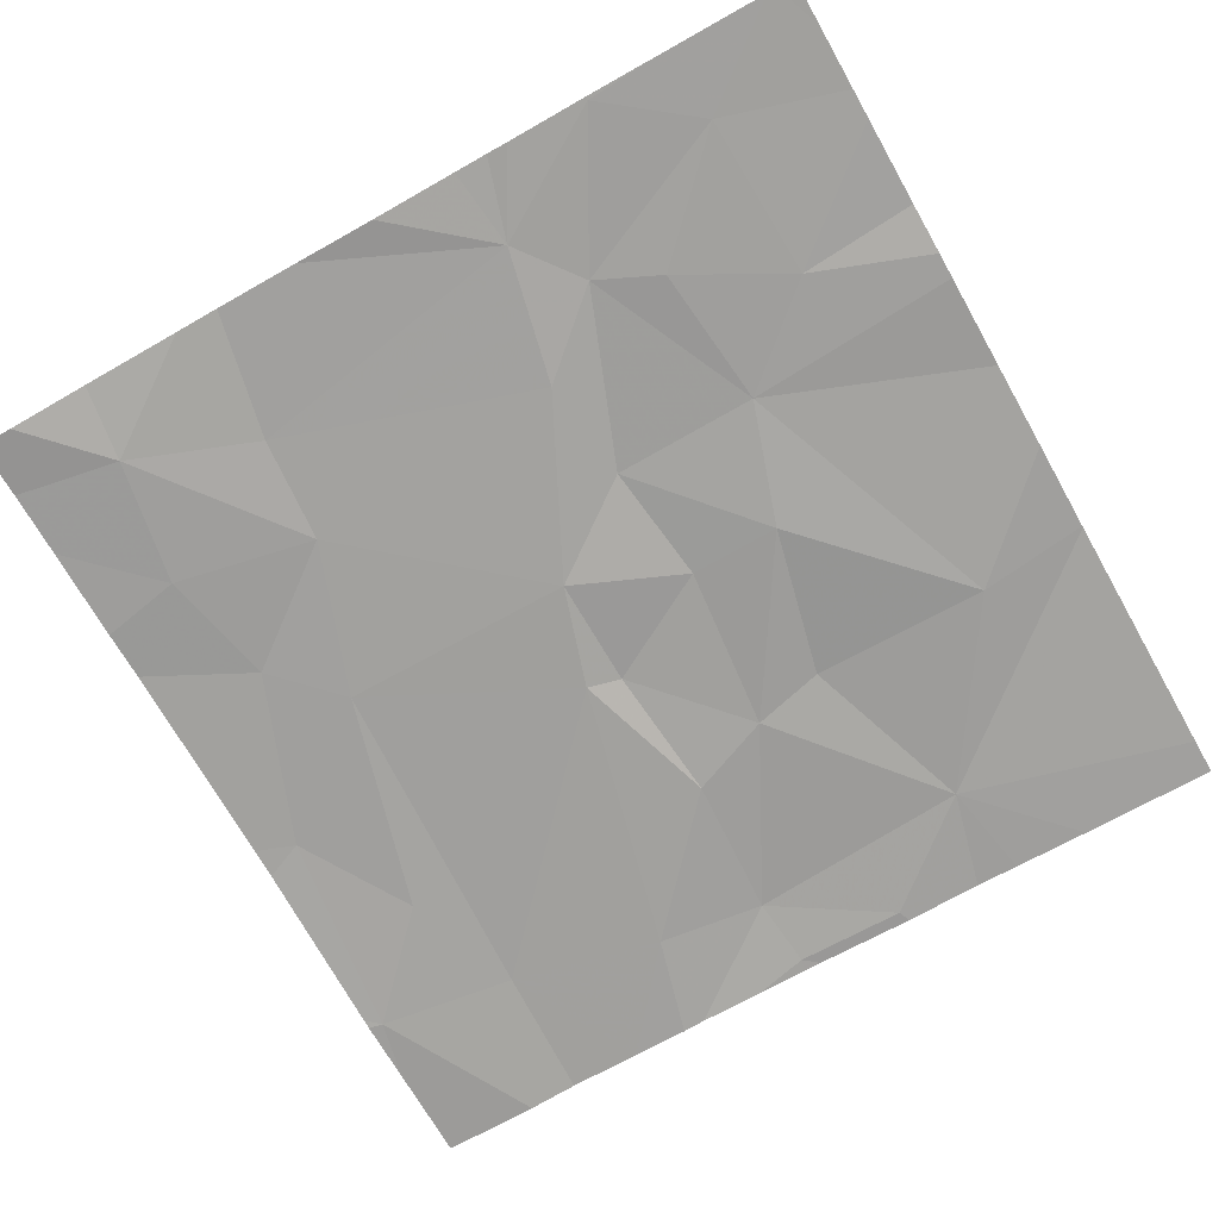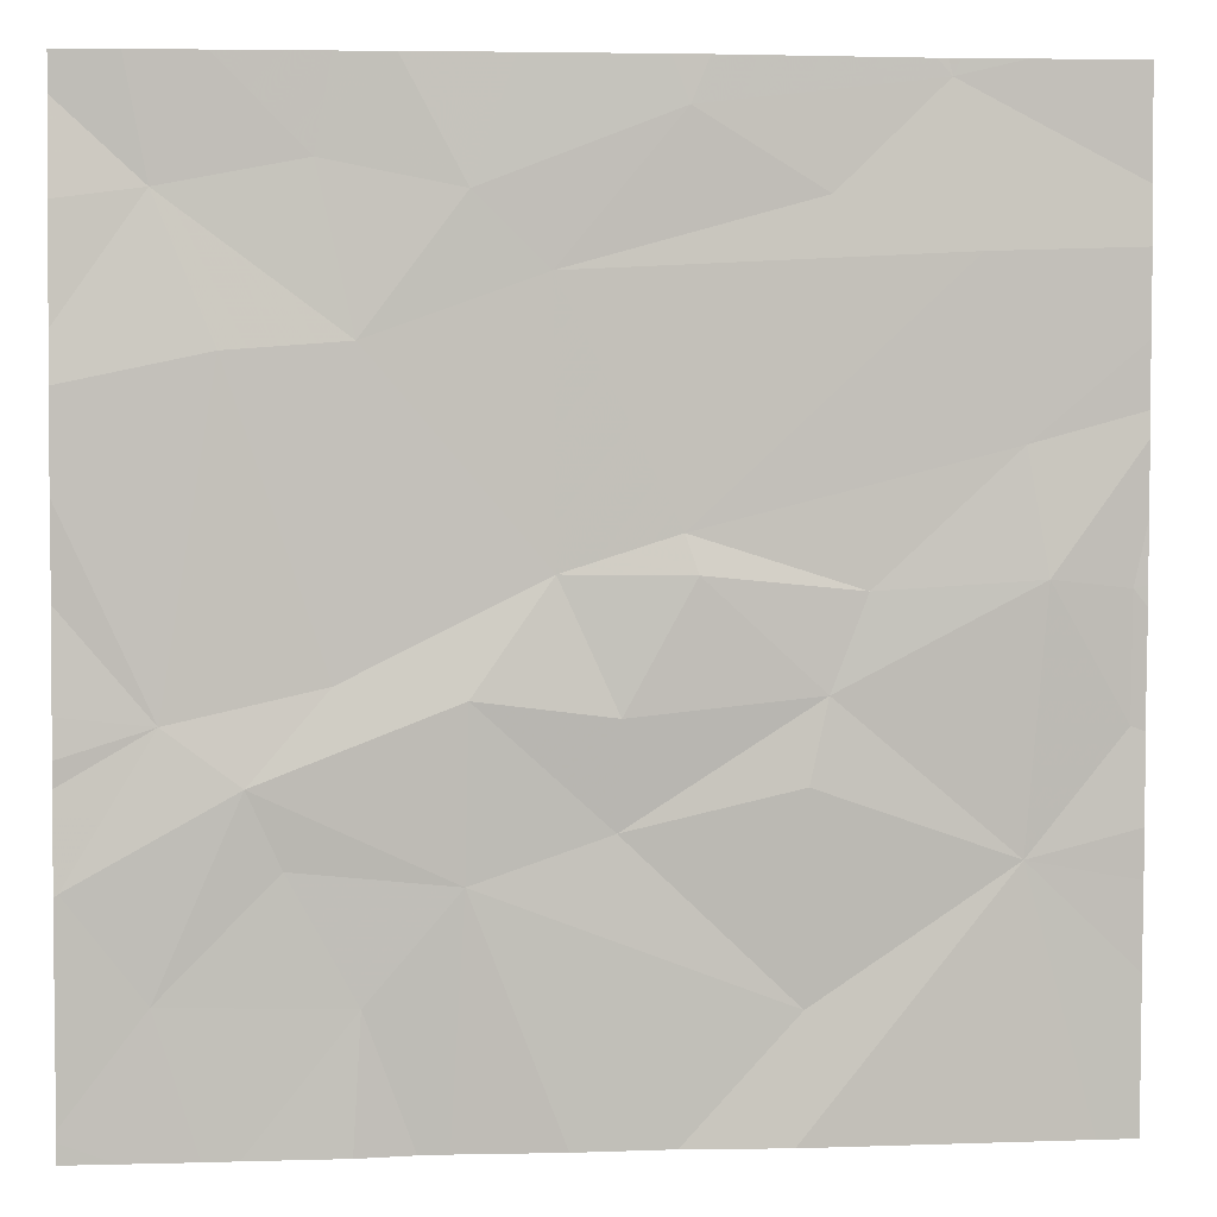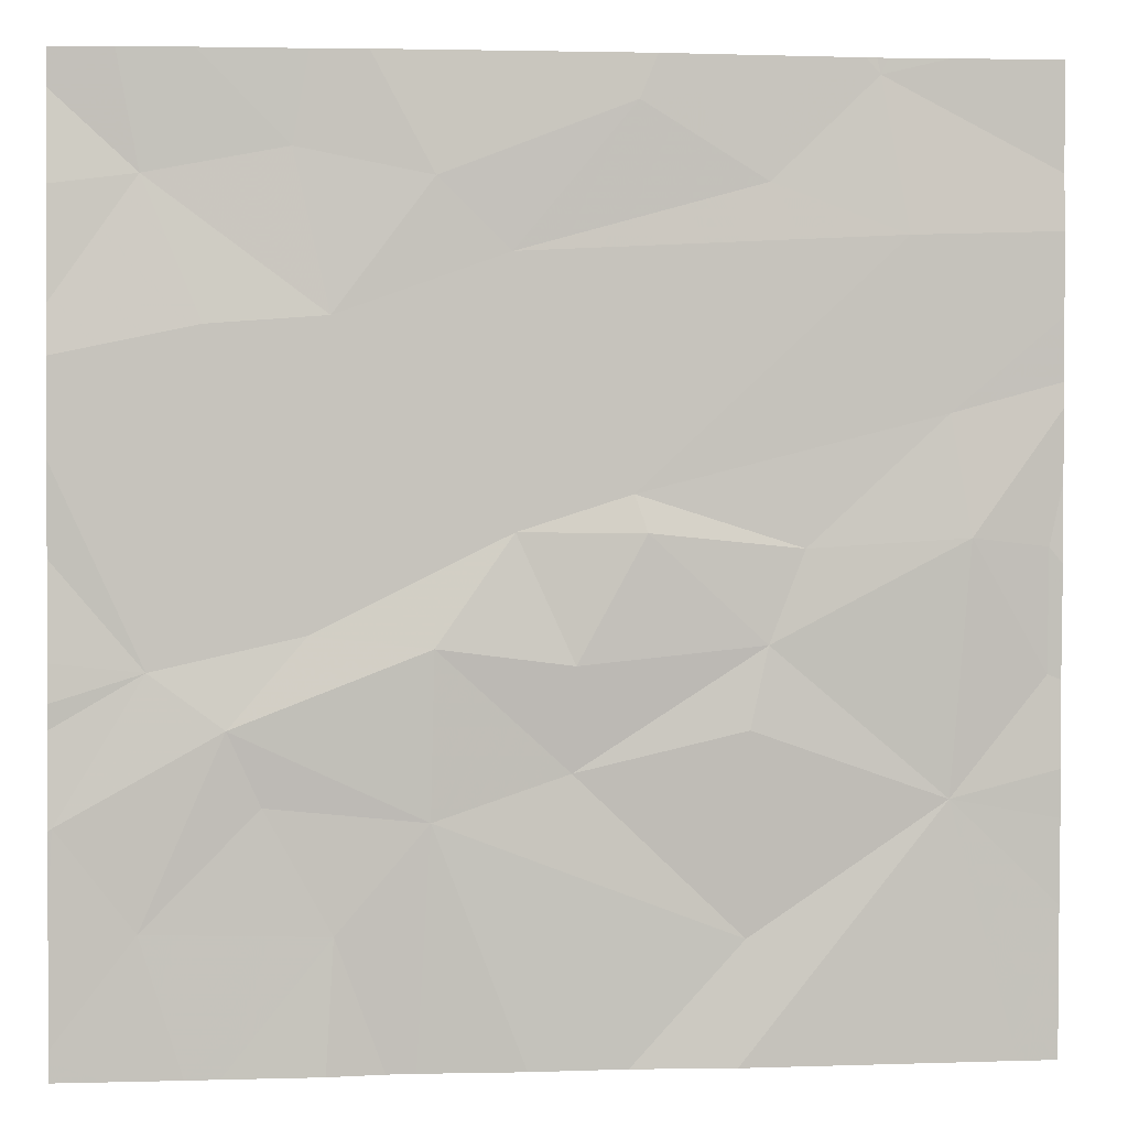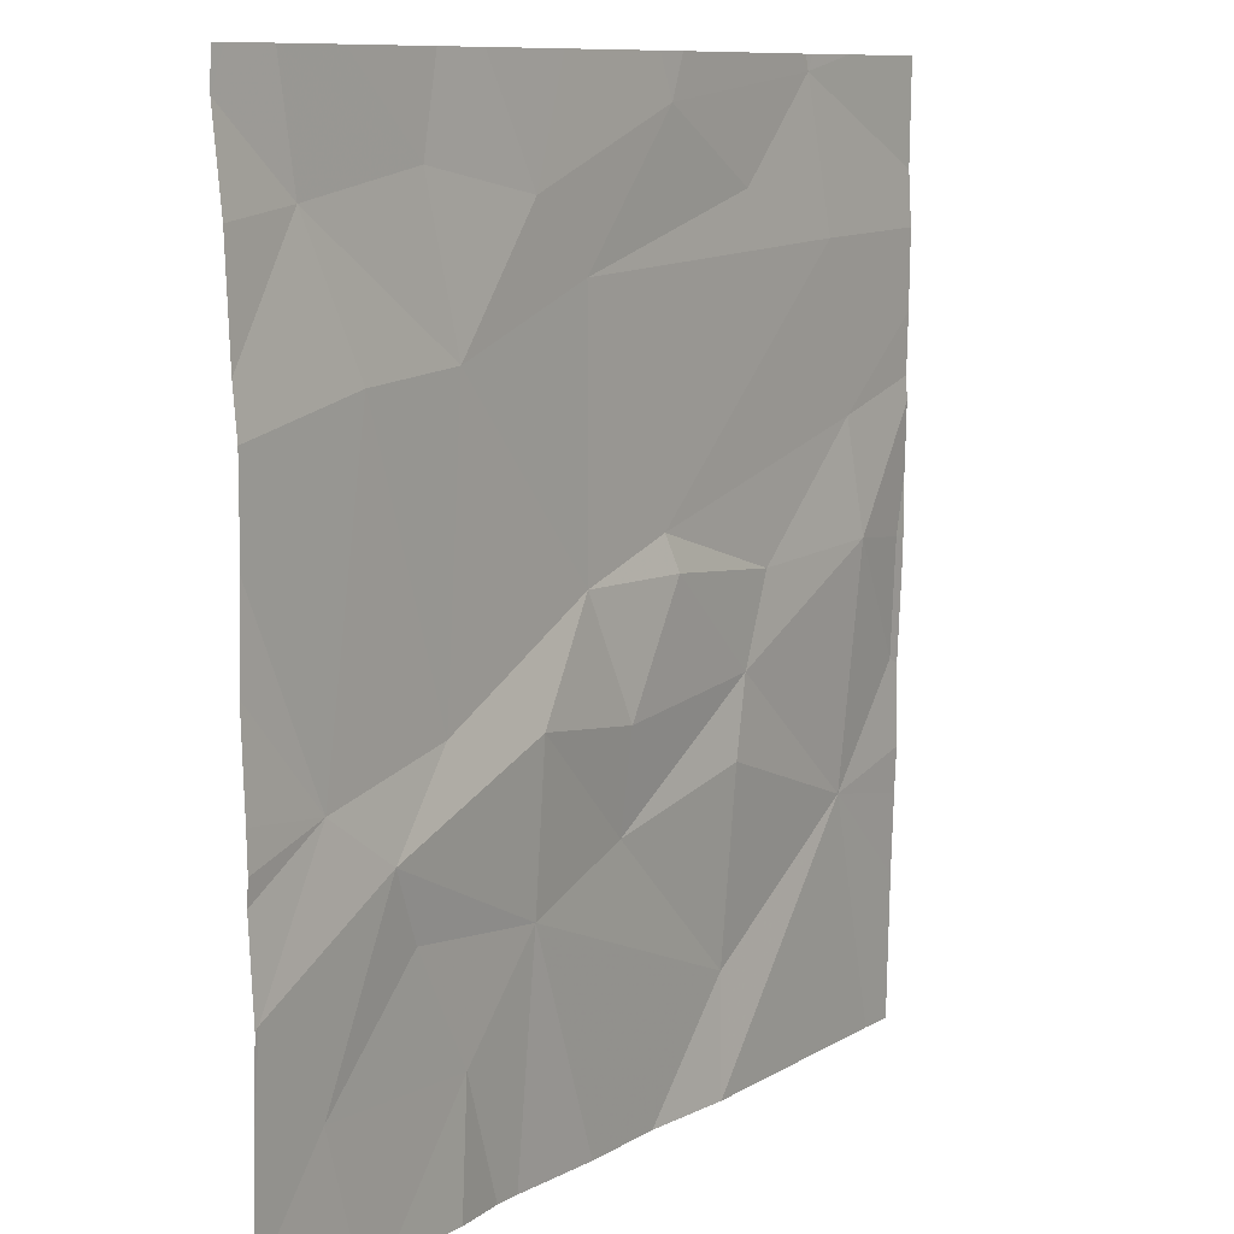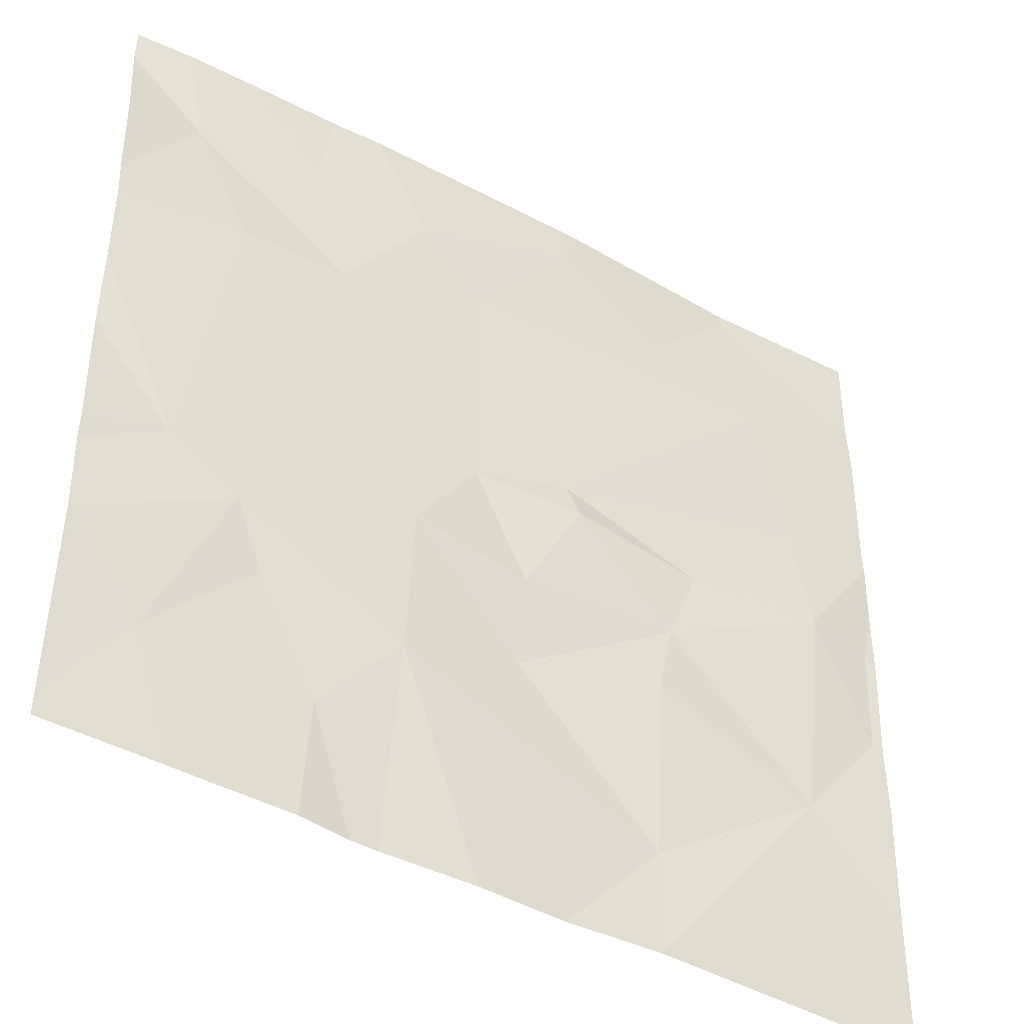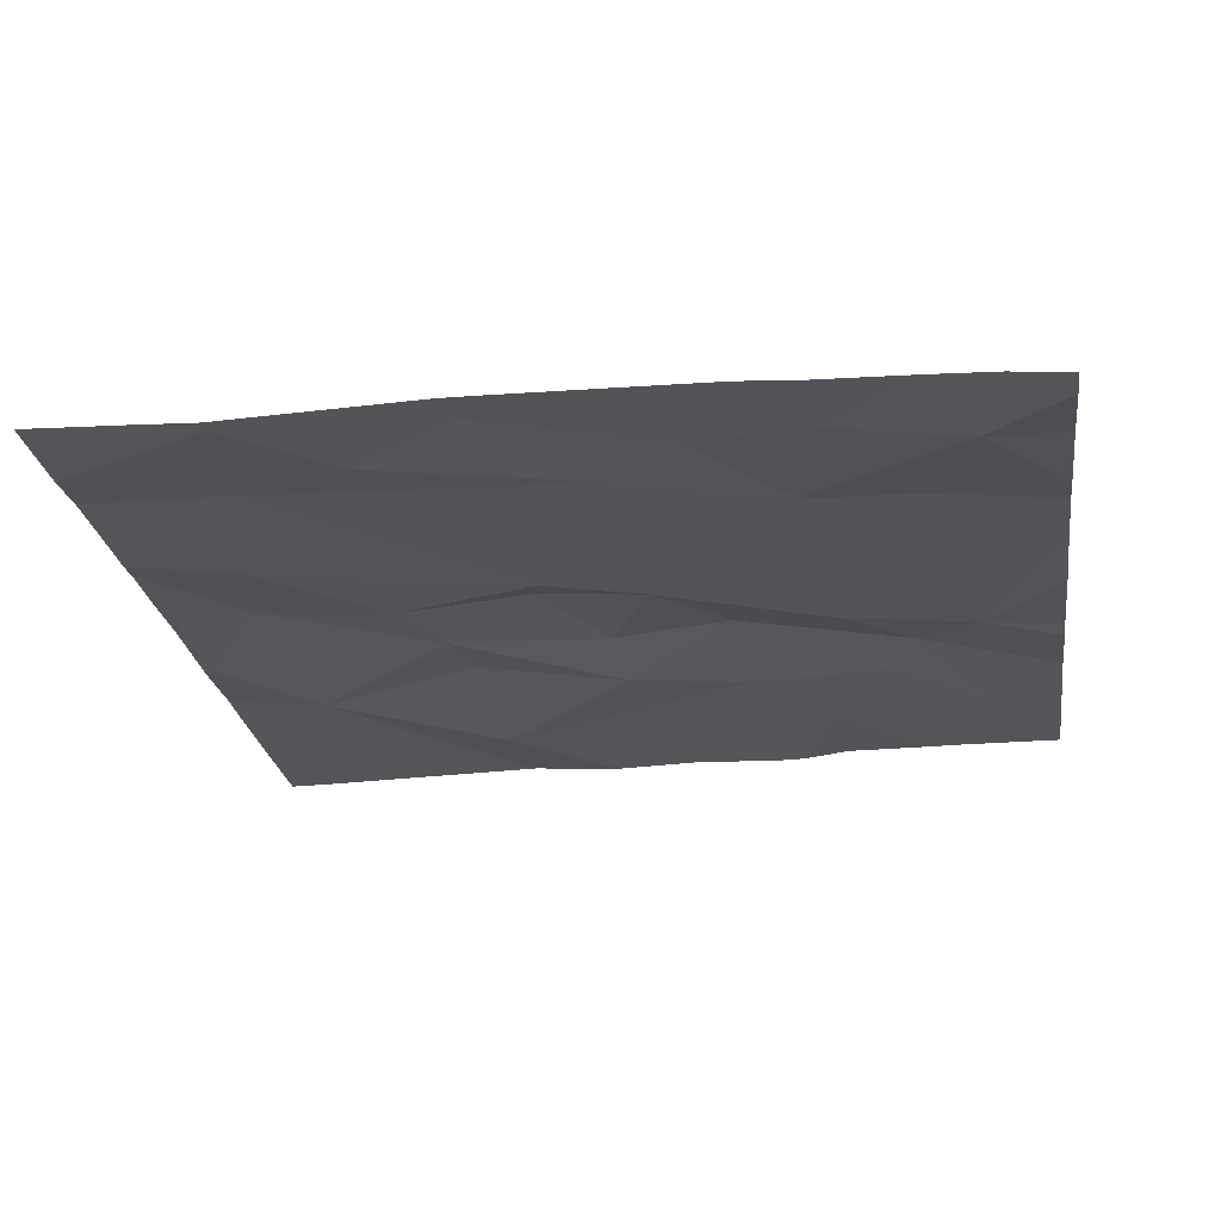
<metadata>
{"format":"obj","ext":"obj","renderer":"f3d","projection":"perspective","resolution":1024,"background":"white","views":[{"elev":-72.1,"azim":-60.6,"up":"+Z"},{"elev":3.1,"azim":-5.5,"up":"+Y"},{"elev":1.2,"azim":-6.0,"up":"+Y"},{"elev":9.7,"azim":-54.6,"up":"+Y"},{"elev":-43.2,"azim":-33.2,"up":"+Y"},{"elev":-23.4,"azim":-171.4,"up":"+Z"}]}
</metadata>
<code>
v -123.6 238.1 483.3
v -122.6 238.1 483.2
v -121.9 236.9 483.3
v -125.4 238.1 483.2
v -121.9 236.8 483.3
v -124.1 238.1 483.2
v -124.5 238.1 483.2
v -123.7 235.8 483.3
v -123.7 235.4 483.2
v -123.9 234.3 483.2
v -122 234.3 483.2
v -125.3 235.8 483.2
v -125.7 235.3 483.3
v -121.9 235.8 483.2
v -121.9 236.5 483.3
v -121.9 236.2 483.3
v -124.9 235.3 483.3
v -124.6 234.8 483.2
v -125.4 234.9 483.3
v -123.1 234.8 483.2
v -123.1 235.6 483.3
v -122.3 235.3 483.2
v -125.1 238.1 483.2
v -123.5 234.3 483.2
v -124.3 235.3 483.3
v -123 235.9 483.3
v -125 235.6 483.3
v -121.9 235.8 483.2
v -124.3 235.9 483.3
v -121.9 236.3 483.3
v -124.7 236 483.2
v -124 236.3 483.2
v -124.6 237.1 483.2
v -123.1 234.3 483.2
v -121.9 236.3 483.3
v -121.9 234.9 483.2
v -125.1 237.1 483.3
v -122.2 236.3 483.3
v -122.9 236.3 483.3
v -123.5 236.5 483.2
v -123.5 236.3 483.3
v -124.7 238.1 483.2
v -122.3 236.8 483.3
v -124.7 234.3 483.2
v -122.5 237.5 483.3
v -124 237.4 483.2
v -124.3 237.7 483.3
v -125.2 234.3 483.2
v -123 237.7 483.2
v -123.5 238 483.3
v -124.8 237.8 483.2
v -125.3 237.7 483.2
v -121.9 235.4 483.2
v -124.4 234.3 483.2
v -122.6 238.1 483.2
v -121.9 235.2 483.2
v -122.5 238.1 483.2
v -125.7 234.4 483.2
v -125.7 234.4 483.2
v -125.7 235.3 483.3
v -125.7 235.2 483.3
v -125.7 234.9 483.3
v -125.7 235.9 483.3
v -125.7 235.7 483.3
v -125.7 235.6 483.3
v -125.7 236.2 483.2
v -125.7 236.6 483.3
v -125.7 237 483.3
v -125.7 237.2 483.2
v -125.7 237.6 483.2
v -125.7 238 483.2
v -121.9 237.2 483.3
v -121.9 237.5 483.3
v -121.9 237.7 483.3
v -123.1 234.3 483.2
v -125.1 234.3 483.2
v -124.3 234.3 483.2
v -121.9 234.3 483.2
v -125.5 234.3 483.2
v -125.7 234.3 483.2
v -121.9 234.3 483.2
v -123.4 238.1 483.3
v -122.6 238.1 483.2
v -125.6 238.1 483.2
v -125.7 238.1 483.2
v -122.3 238.1 483.2
v -121.9 238.1 483.3
f 58 19 59
f 9 20 21
f 77 25 54
f 83 55 57
f 20 25 10
f 21 20 22
f 18 17 19
f 76 18 48
f 82 50 2
f 9 25 20
f 2 55 83
f 34 20 75
f 59 13 62
f 73 45 72
f 18 19 48
f 25 18 54
f 18 25 17
f 19 17 27
f 27 13 19
f 1 50 82
f 22 26 21
f 28 22 53
f 27 12 13
f 27 17 25
f 9 21 26
f 25 9 29
f 32 33 31
f 75 20 24
f 12 31 37
f 40 41 39
f 29 31 27
f 32 31 29
f 8 32 29
f 38 39 26
f 35 28 14
f 8 9 26
f 32 8 41
f 41 40 32
f 35 38 28
f 31 12 27
f 25 29 27
f 60 12 65
f 72 43 3
f 7 47 6
f 38 26 22
f 38 43 39
f 8 26 41
f 26 39 41
f 22 28 38
f 9 8 29
f 43 40 39
f 3 43 5
f 5 35 15
f 43 45 40
f 32 40 46
f 67 37 68
f 33 37 31
f 54 18 44
f 43 38 5
f 46 33 32
f 44 18 76
f 33 46 47
f 45 43 72
f 46 49 50
f 15 35 30
f 51 52 33
f 45 49 46
f 33 47 51
f 46 40 45
f 68 52 69
f 37 33 52
f 55 45 73
f 47 46 50
f 6 47 50
f 50 49 55
f 34 22 20
f 49 45 55
f 4 51 23
f 6 50 1
f 42 47 7
f 50 55 2
f 48 58 79
f 5 38 35
f 59 19 13
f 23 51 42
f 60 13 12
f 61 13 60
f 30 35 16
f 16 35 14
f 62 13 61
f 24 20 10
f 63 12 66
f 64 12 63
f 10 25 77
f 14 28 53
f 65 12 64
f 42 51 47
f 66 12 67
f 36 22 78
f 67 12 37
f 11 22 34
f 68 37 52
f 69 52 70
f 53 22 56
f 70 52 71
f 56 22 36
f 71 52 4
f 4 52 51
f 86 74 87
f 74 55 73
f 48 19 58
f 78 22 11
f 79 58 80
f 57 55 86
f 81 36 78
f 84 71 4
f 85 71 84
f 86 55 74

</code>
